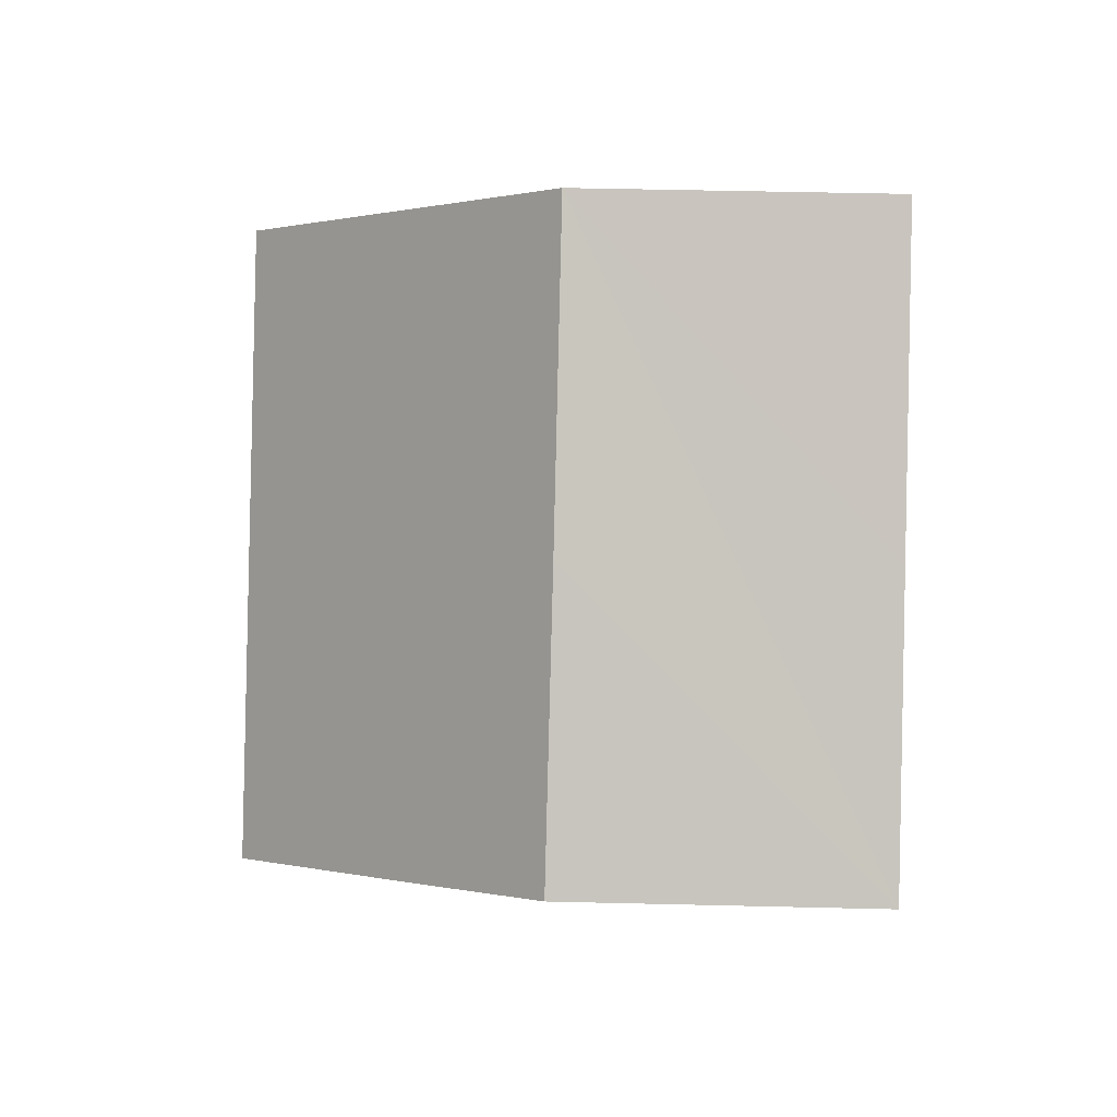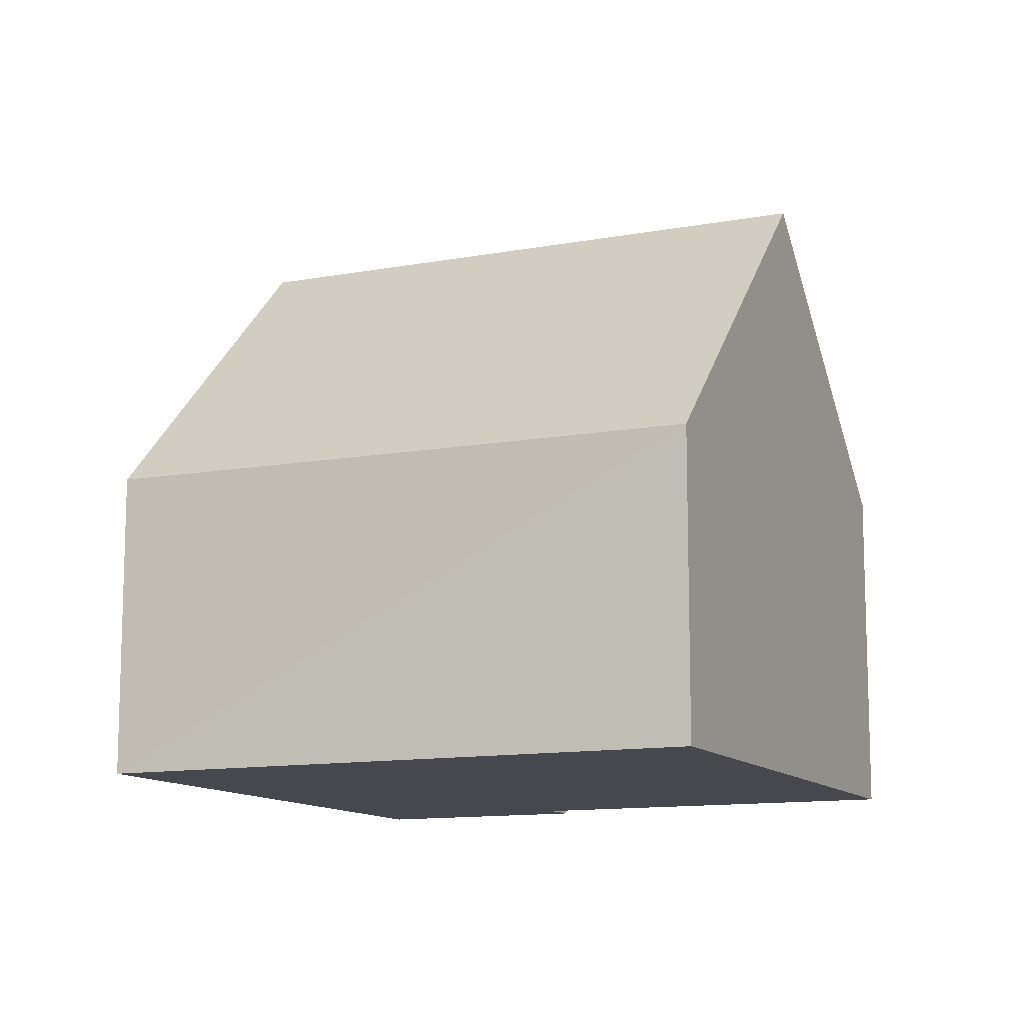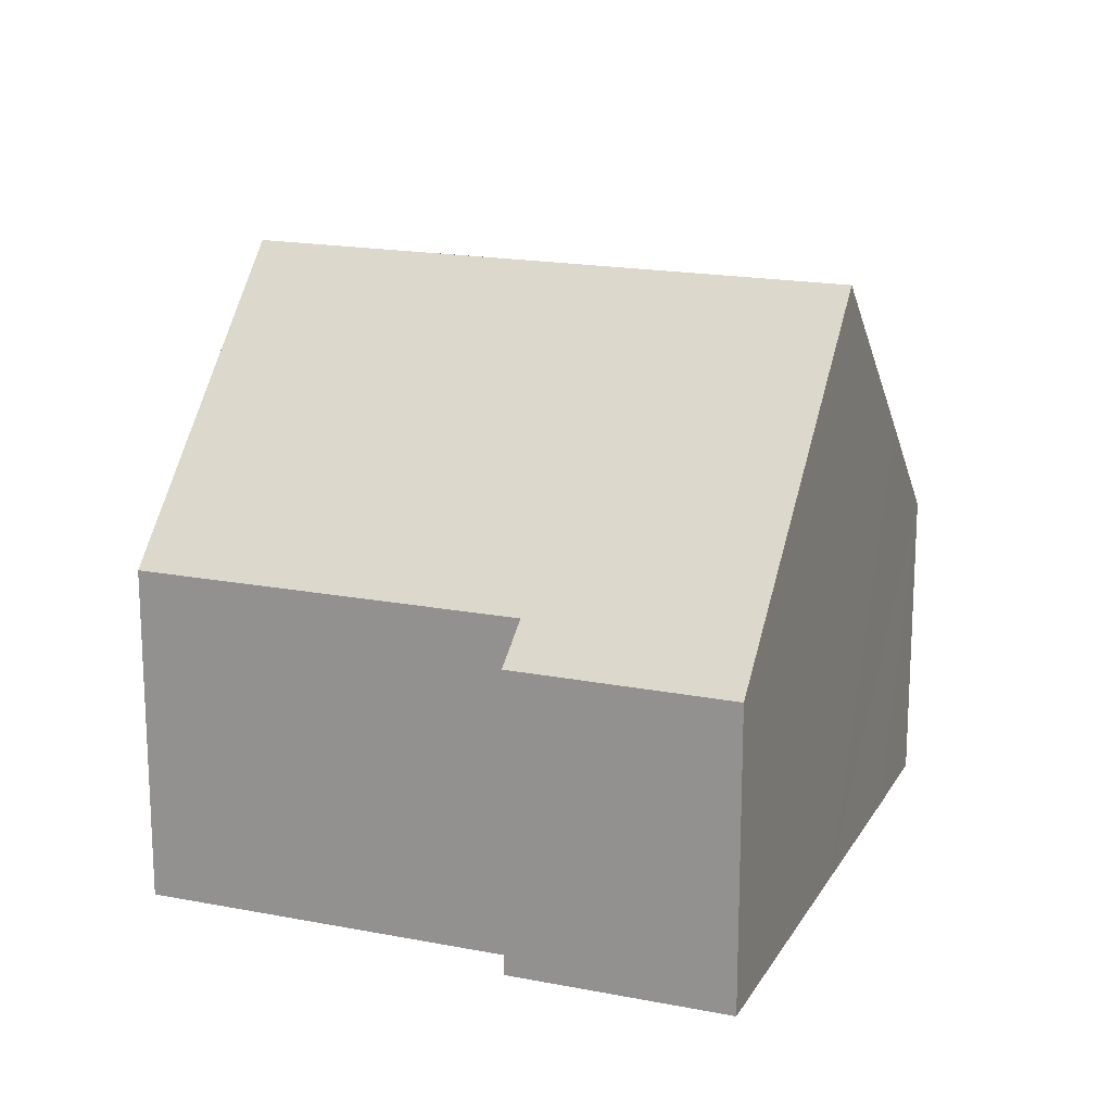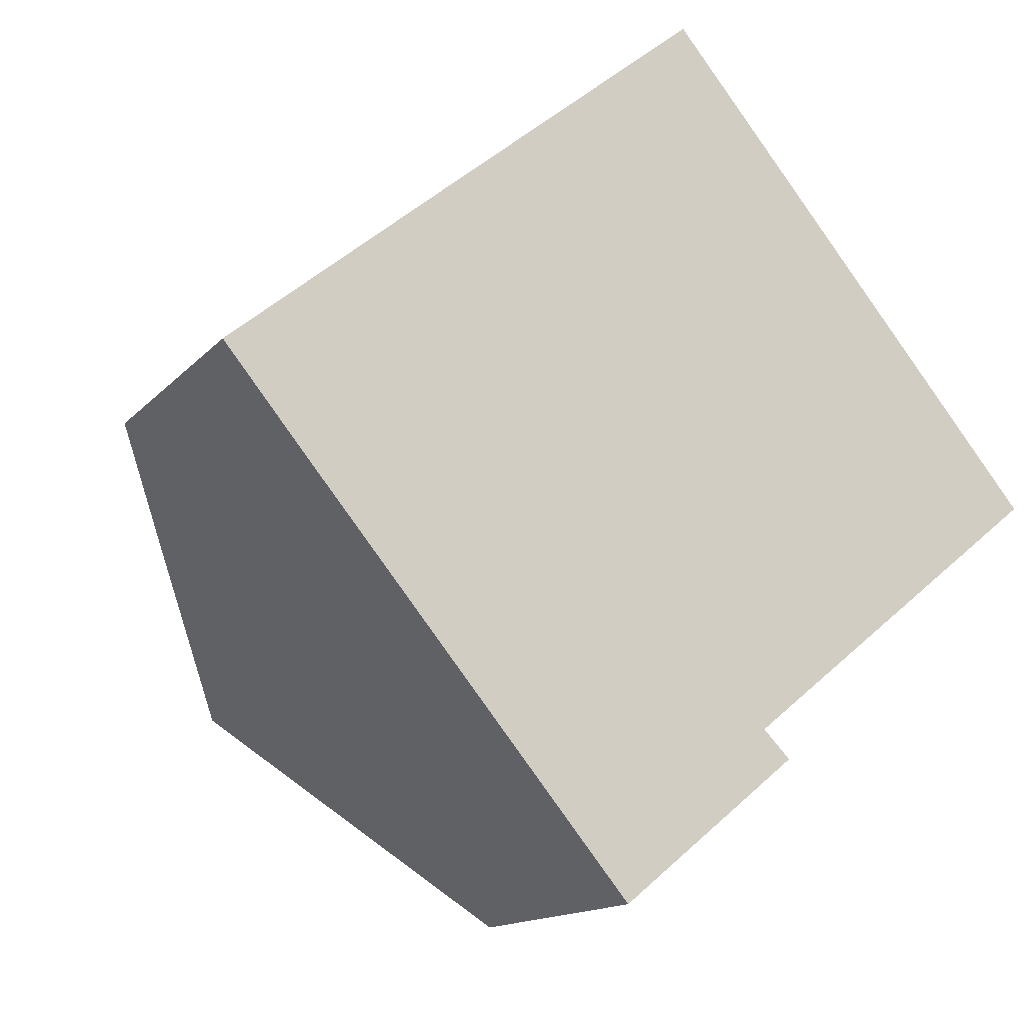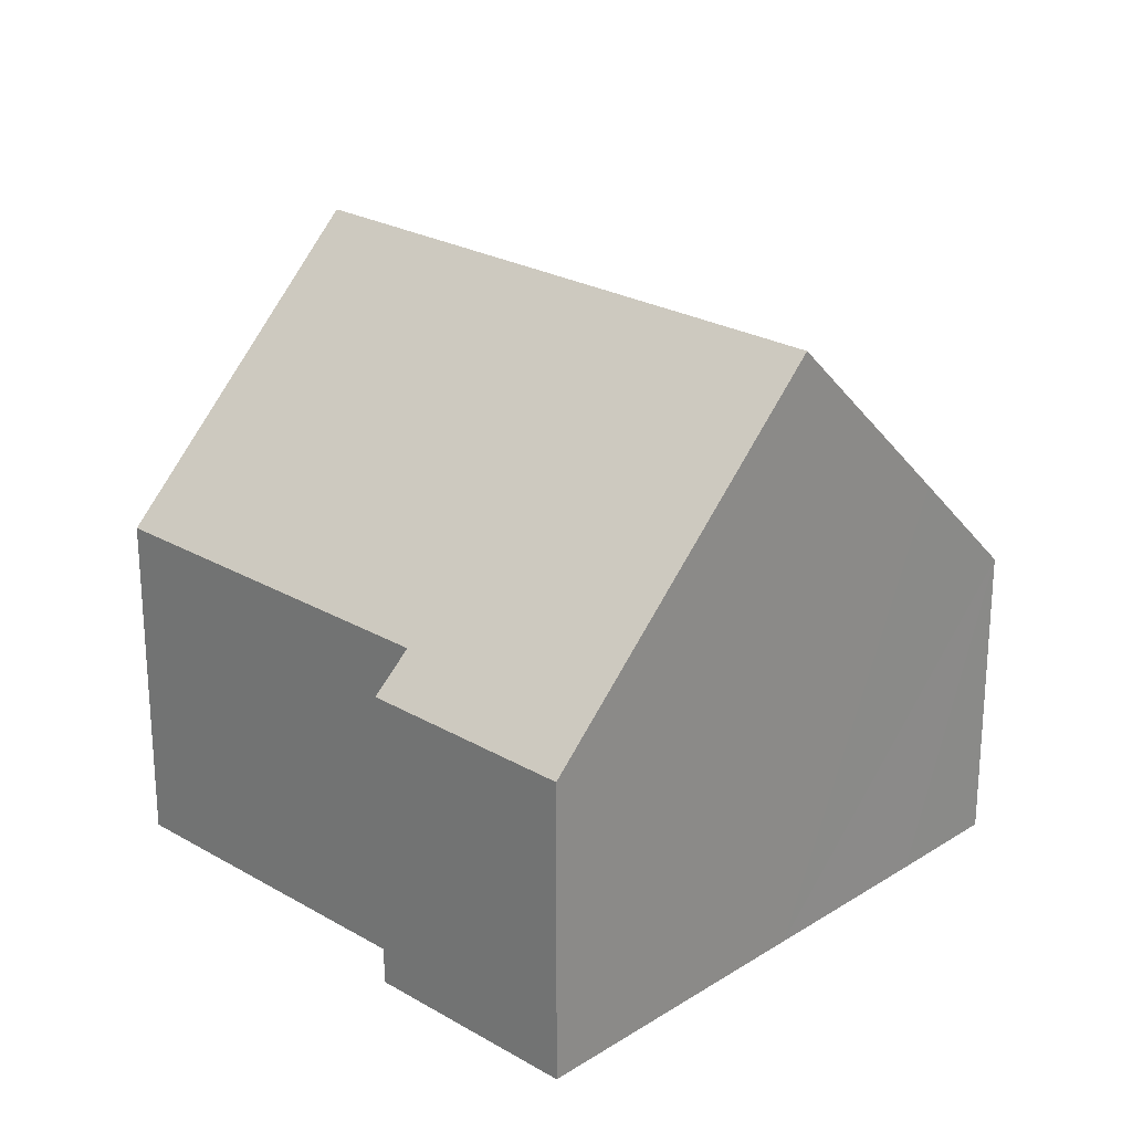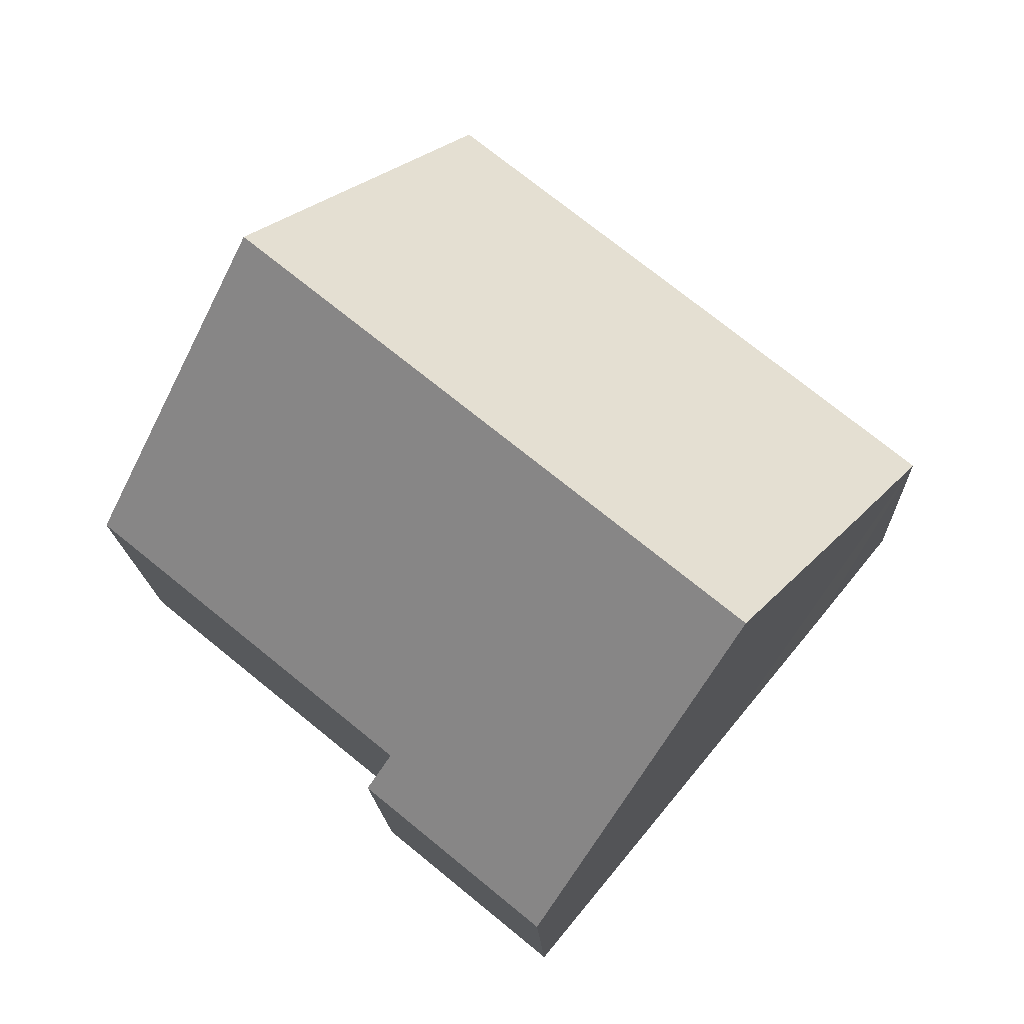
<metadata>
{"format":"obj","ext":"obj","renderer":"f3d","projection":"perspective","resolution":1024,"background":"white","views":[{"elev":49.7,"azim":-88.5,"up":"+Z"},{"elev":-11.9,"azim":-15.4,"up":"+Y"},{"elev":18.0,"azim":161.6,"up":"+Y"},{"elev":-13.9,"azim":-25.1,"up":"+Z"},{"elev":24.5,"azim":-175.6,"up":"+Y"},{"elev":-15.9,"azim":-177.9,"up":"+Z"}]}
</metadata>
<code>
v  5.627 4.246 -6.799
v  7.707 4.761 -4.41
v  8.078 4.251 -4.79
v  9.486 8.515 2.071
v  11.97 4.757 -0.933
v  2.802 8.515 -3.393
v  1.069 5.896 -1.304
v  0 4.27 2.615e-16
v  3.182 4.246 2.633
v  6.657 4.229 5.496
v  8.078 2.933e-16 -4.79
v  5.627 4.163e-16 -6.799
v  7.707 2.7e-16 -4.41
v  11.97 5.713e-17 -0.933
v  2.802 2.078e-16 -3.393
v  1.069 7.985e-17 -1.304
v  0 0 0
v  3.182 -1.612e-16 2.633
v  6.657 -3.365e-16 5.496
v  9.486 -1.268e-16 2.071
g defaultobject
f 1 2 3
f 2 4 5
f 4 2 1
f 4 1 6
f 7 4 6
f 4 7 8
f 4 8 9
f 4 9 10
f 11 1 3
f 1 11 12
f 5 13 2
f 13 5 14
f 12 6 1
f 6 12 7
f 7 12 15
f 7 15 8
f 8 15 16
f 8 16 17
f 17 9 8
f 9 17 10
f 10 17 18
f 10 18 19
f 19 4 10
f 4 19 5
f 5 19 20
f 5 20 14
f 13 3 2
f 3 13 11
f 18 20 19
f 20 18 17
f 20 17 14
f 14 17 16
f 14 16 13
f 13 16 15
f 13 15 12
f 13 12 11

</code>
